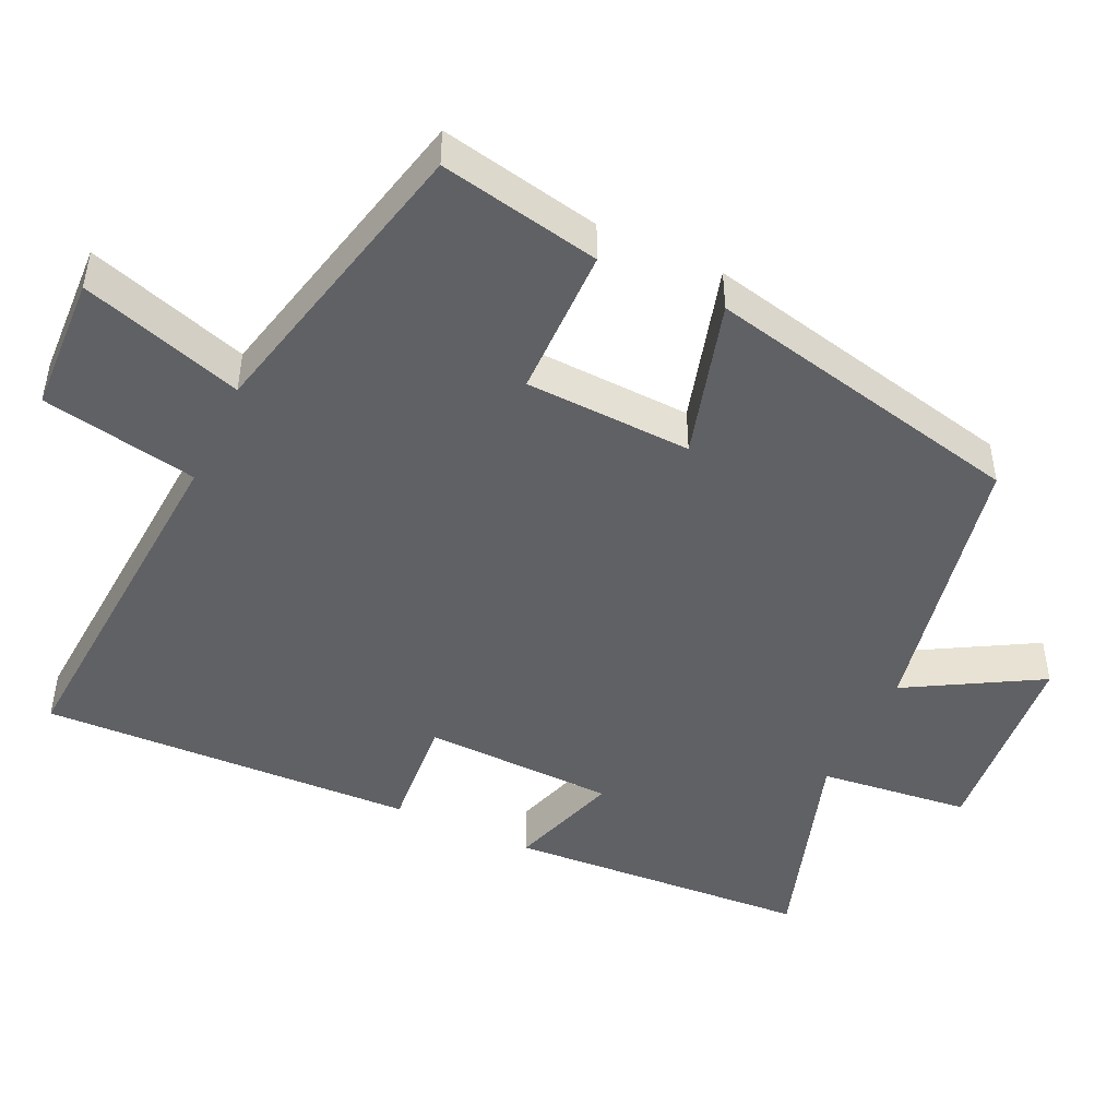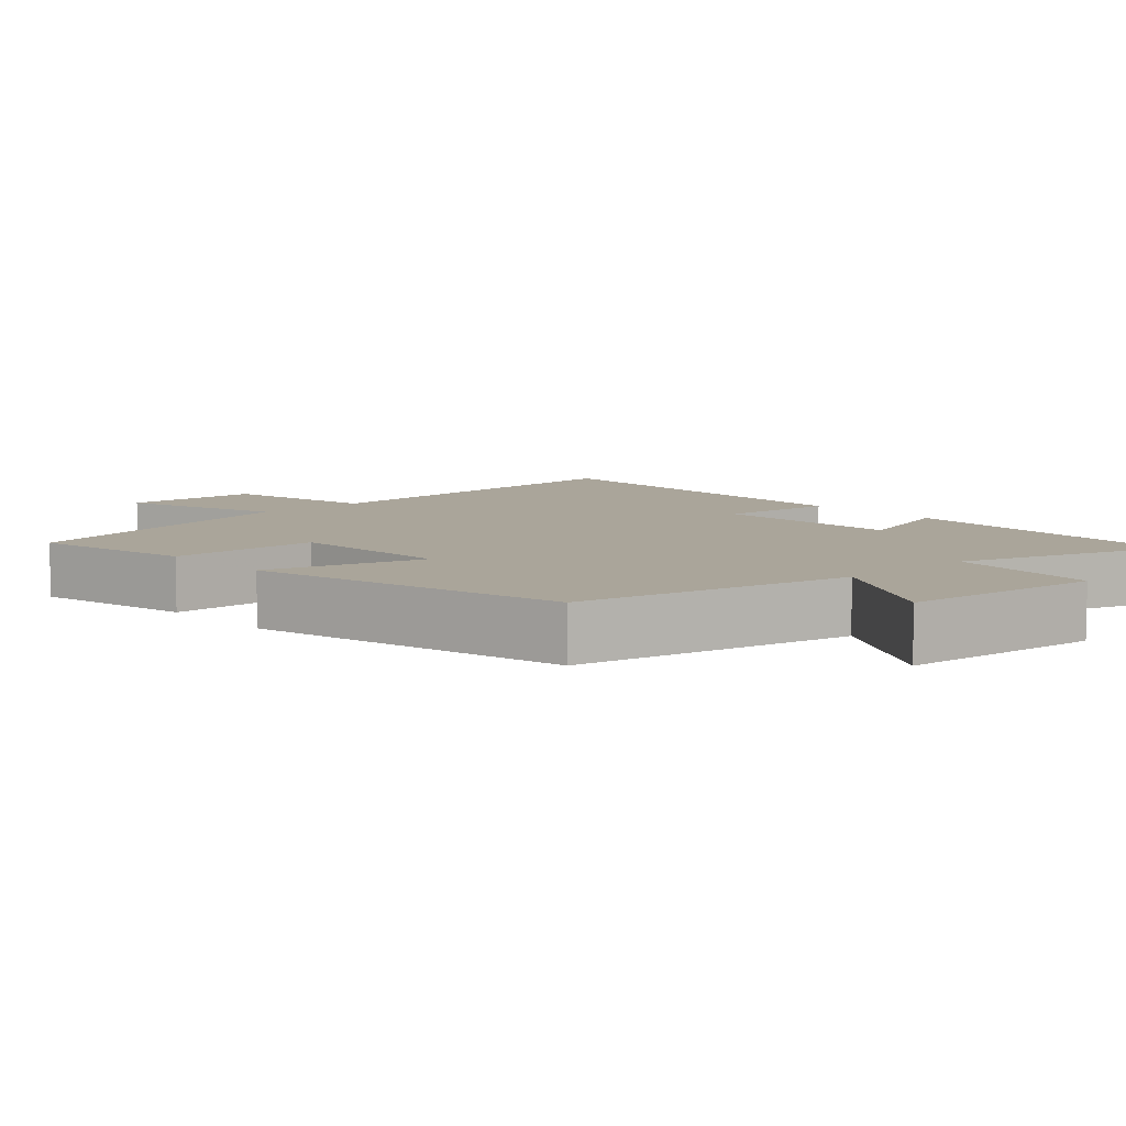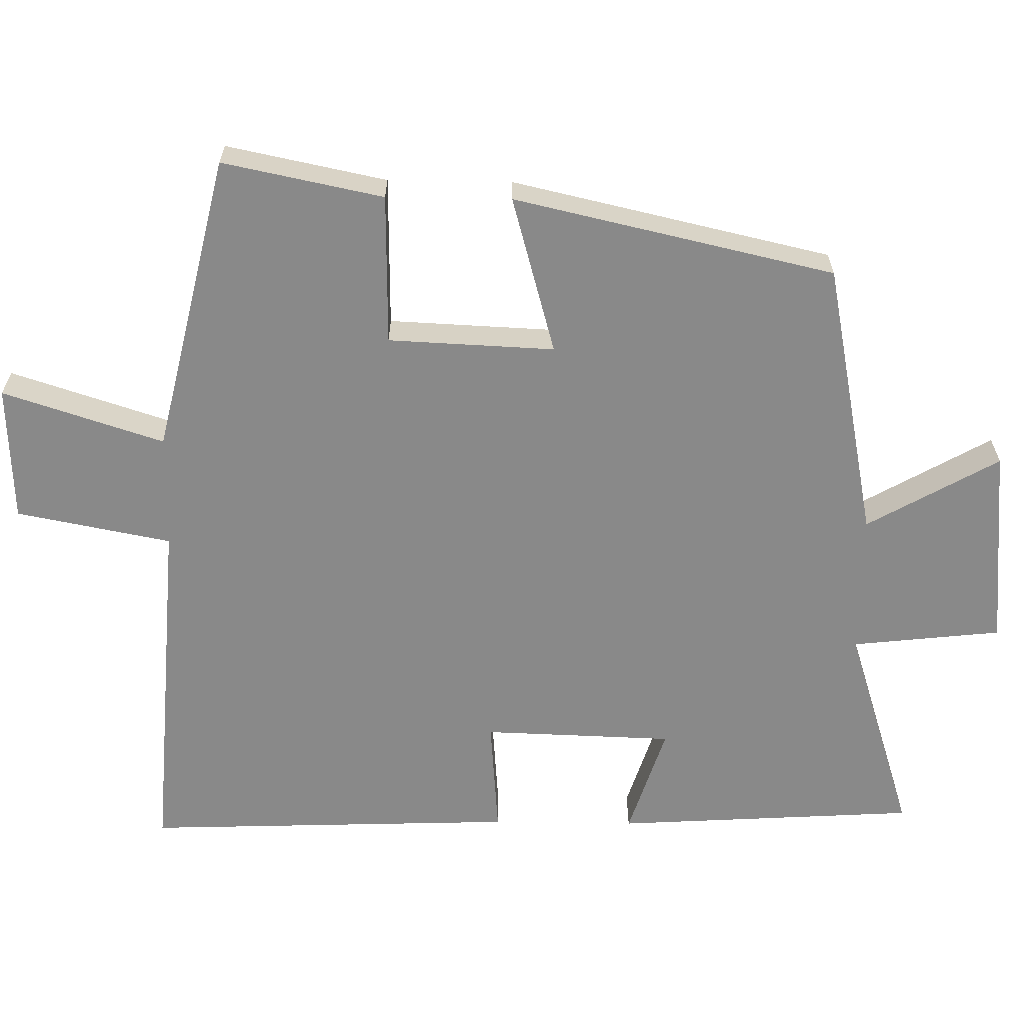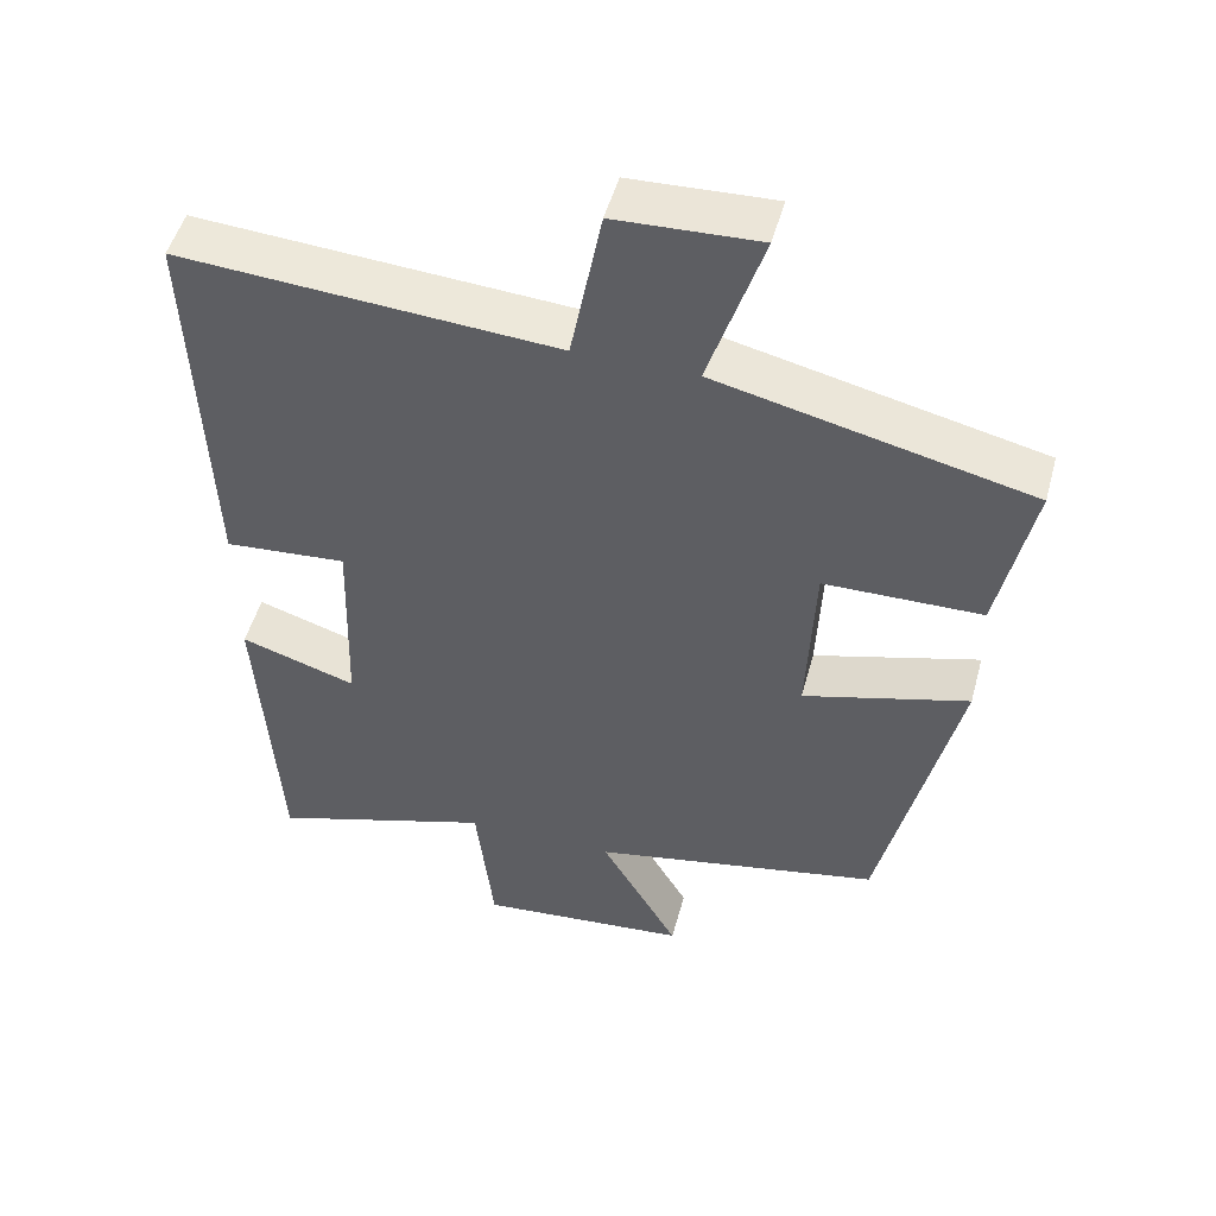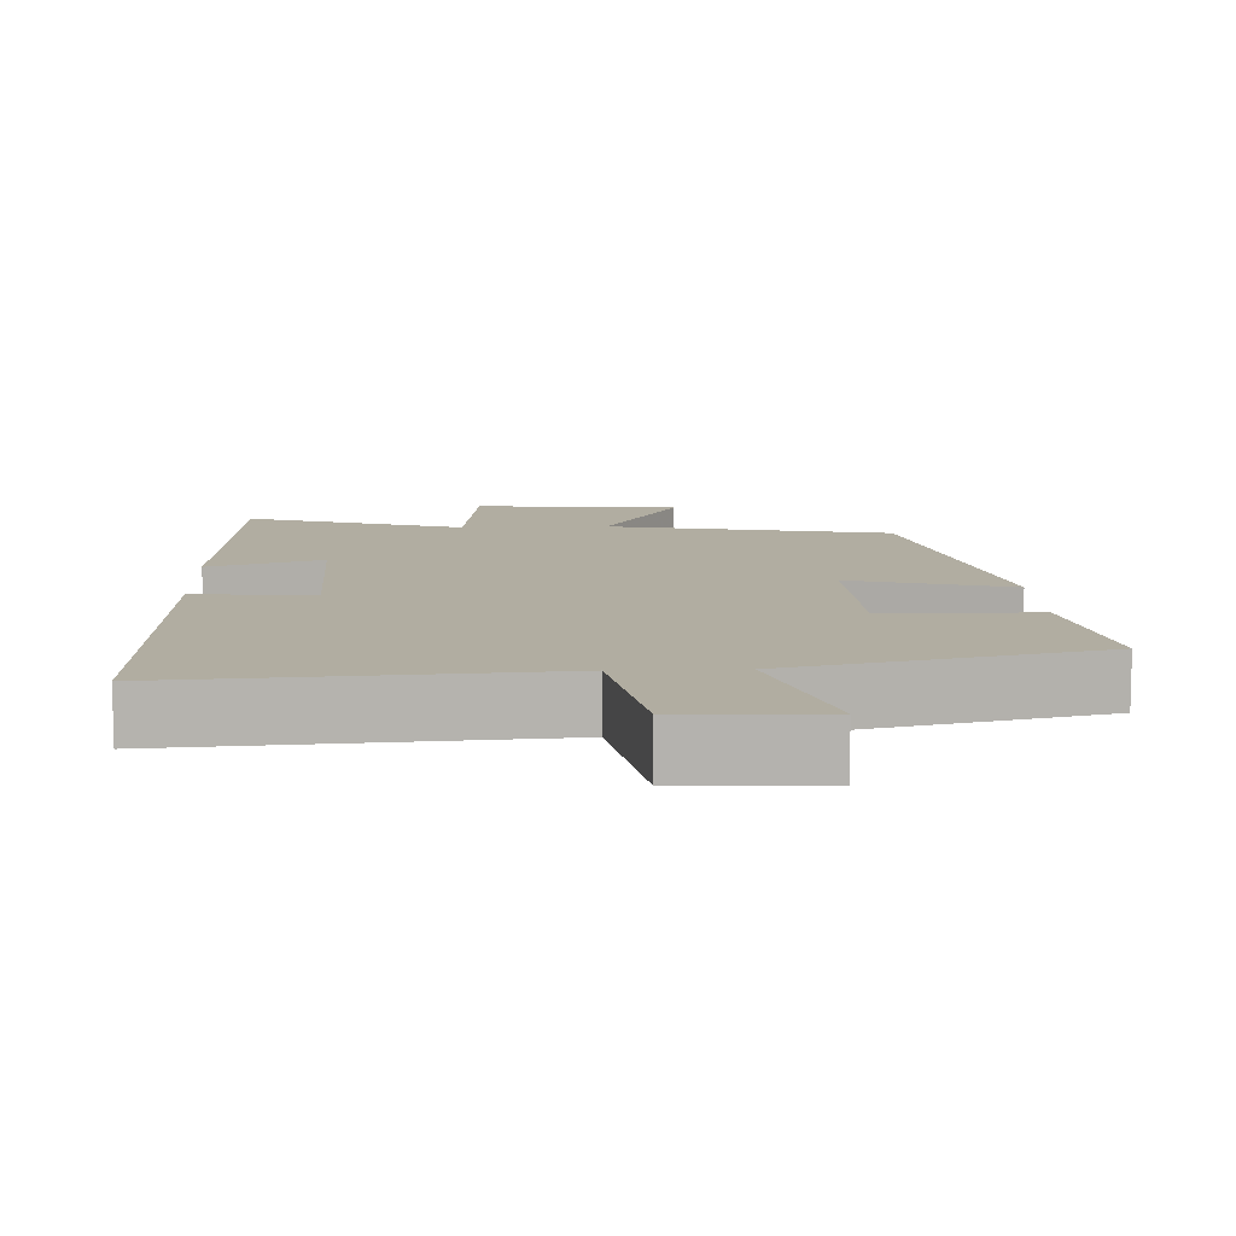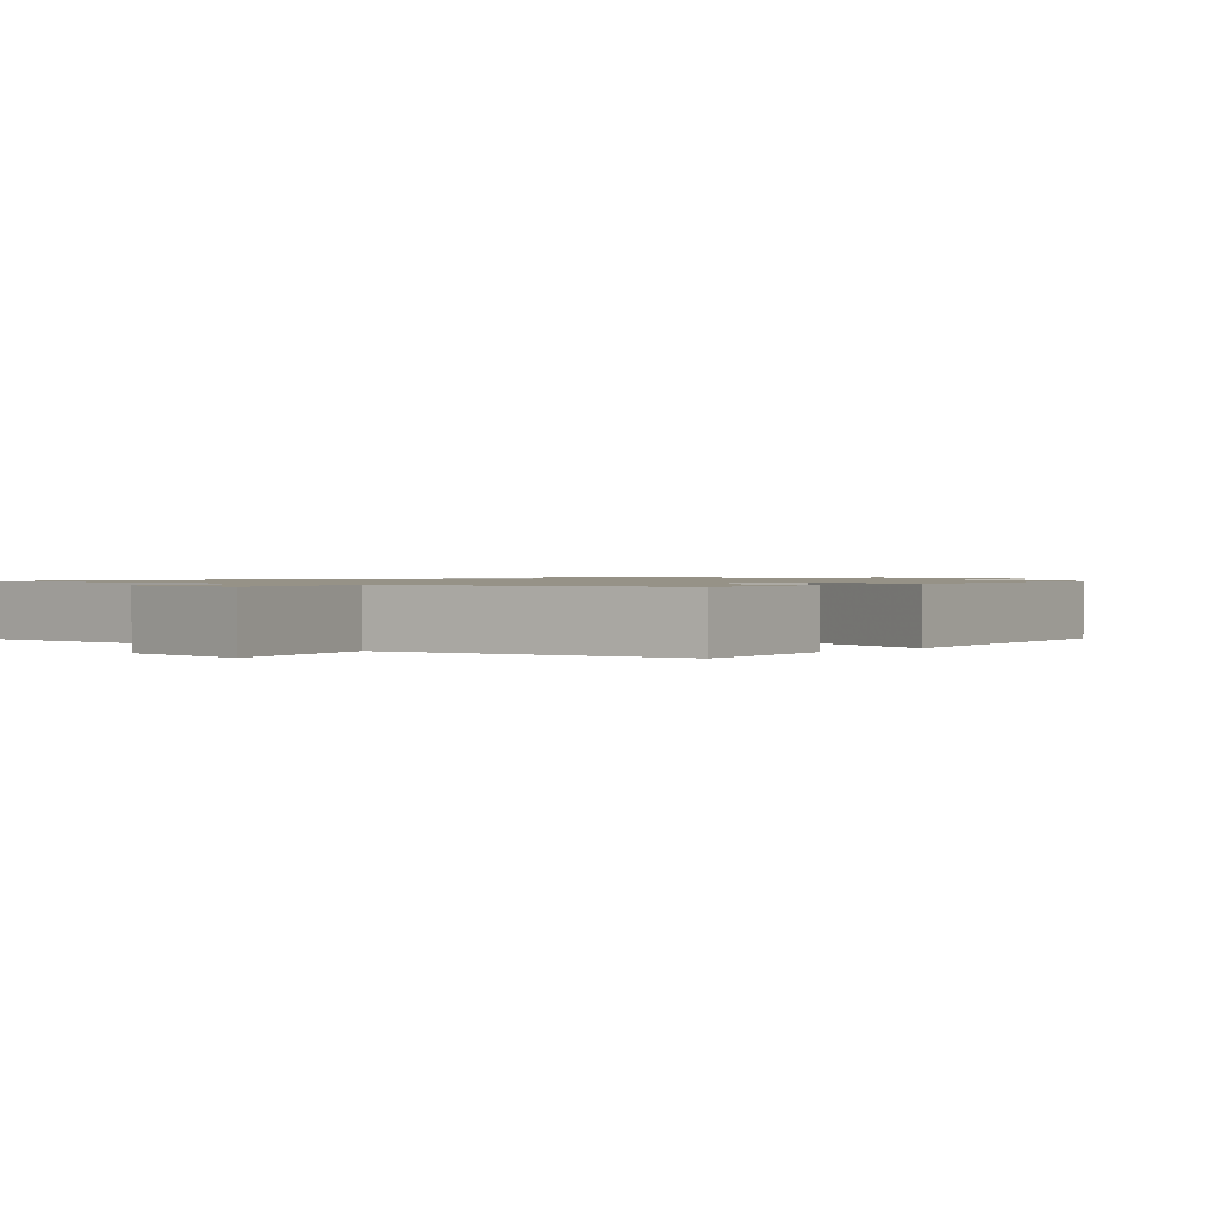
<metadata>
{"format":"obj","ext":"obj","renderer":"f3d","projection":"perspective","resolution":1024,"background":"white","views":[{"elev":-46.8,"azim":65.0,"up":"+Y"},{"elev":7.7,"azim":137.6,"up":"+Y"},{"elev":-63.2,"azim":89.1,"up":"+Y"},{"elev":50.0,"azim":15.1,"up":"+Z"},{"elev":10.3,"azim":-2.4,"up":"+Y"},{"elev":1.1,"azim":44.9,"up":"+Y"}]}
</metadata>
<code>
v 0.545 0.07 0.405
v 0.5 0.07 0.185
v 0.293 0.07 0.182
v 0.283 0.07 -0.046
v 0.5 0.07 0.015
v 0.401 0.07 -0.424
v 0.019 0.07 -0.5
v 0.122 0.07 -0.68
v -0.156 0.07 -0.706
v -0.179 0.07 -0.5
v -0.474 0.07 -0.595
v -0.5 0.07 -0.179
v -0.347 0.07 -0.228
v -0.339 0.07 0.034
v -0.5 0.07 0.021
v -0.519 0.07 0.534
v -0.024 0.07 0.5
v 0.017 0.07 0.713
v 0.205 0.07 0.721
v 0.134 0.07 0.5
v 0.545 0 0.405
v 0.5 0 0.185
v 0.293 0 0.182
v 0.283 0 -0.046
v 0.5 0 0.015
v 0.401 0 -0.424
v 0.019 0 -0.5
v 0.122 0 -0.68
v -0.156 0 -0.706
v -0.179 0 -0.5
v -0.474 0 -0.595
v -0.5 0 -0.179
v -0.347 0 -0.228
v -0.339 0 0.034
v -0.5 0 0.021
v -0.519 0 0.534
v -0.024 0 0.5
v 0.017 0 0.713
v 0.205 0 0.721
v 0.134 0 0.5
f 17 18 19 20
f 1 2 3
f 20 1 3
f 17 20 3
f 16 17 3
f 15 16 3
f 14 15 3
f 13 14 3 4
f 10 11 12 13
f 5 6 7
f 4 5 7
f 13 4 7
f 10 13 7
f 7 8 9 10
f 40 39 38 37
f 23 22 21
f 23 21 40
f 23 40 37
f 23 37 36
f 23 36 35
f 23 35 34
f 24 23 34 33
f 33 32 31 30
f 27 26 25
f 27 25 24
f 27 24 33
f 27 33 30
f 30 29 28 27
f 1 21 22 2
f 2 22 23 3
f 3 23 24 4
f 4 24 25 5
f 5 25 26 6
f 6 26 27 7
f 7 27 28 8
f 8 28 29 9
f 9 29 30 10
f 10 30 31 11
f 11 31 32 12
f 12 32 33 13
f 13 33 34 14
f 14 34 35 15
f 15 35 36 16
f 16 36 37 17
f 17 37 38 18
f 18 38 39 19
f 19 39 40 20
f 20 40 21 1

</code>
